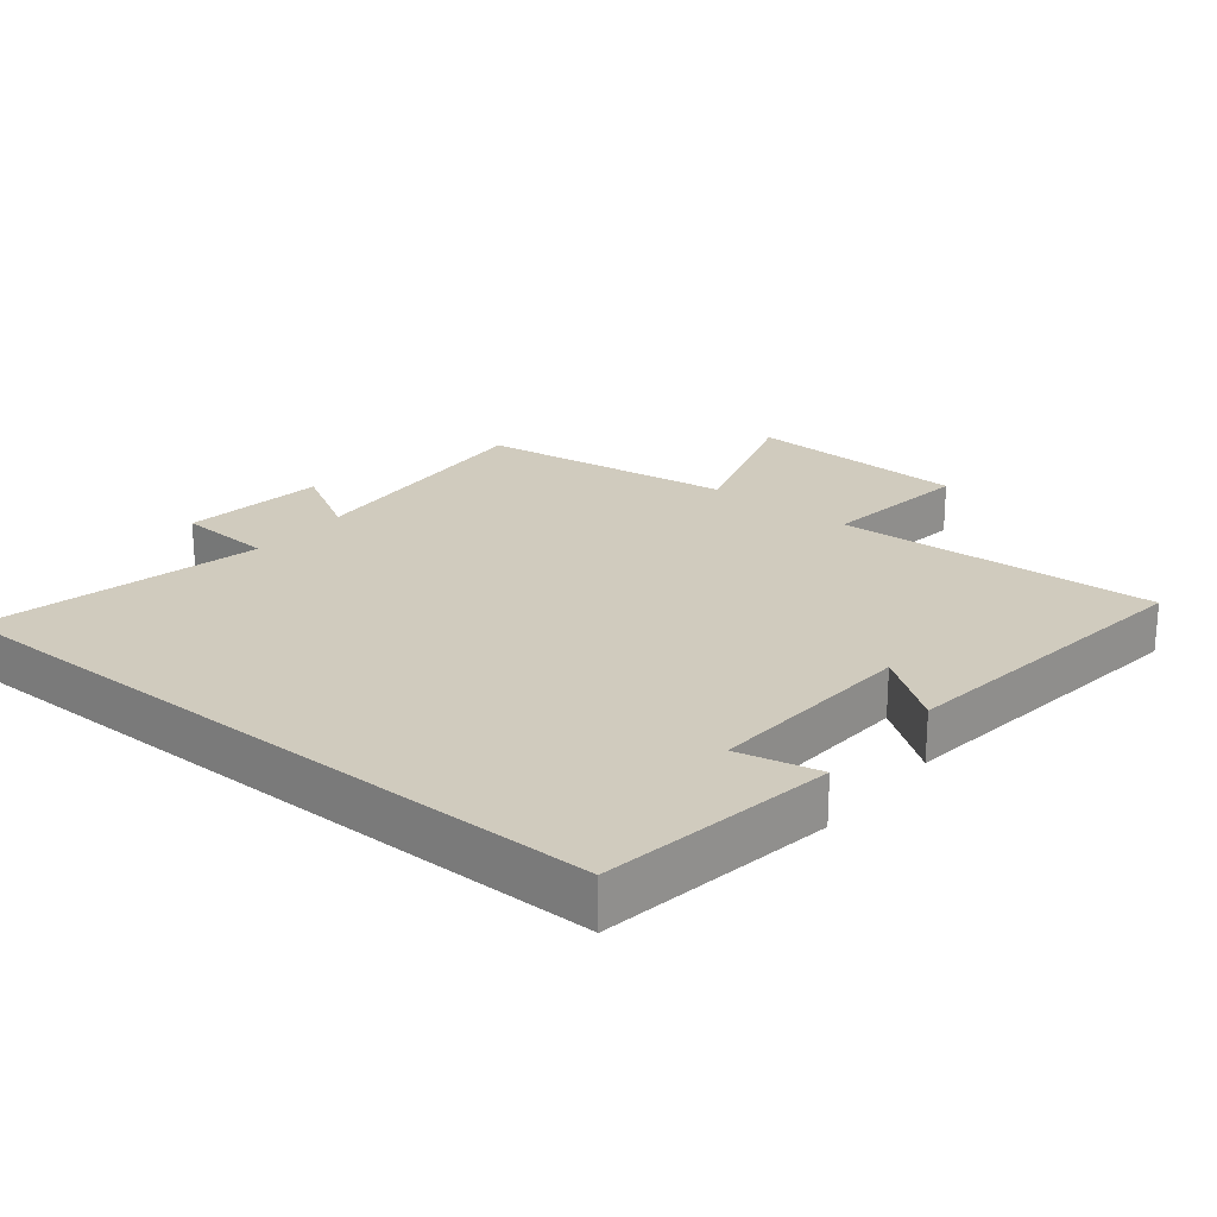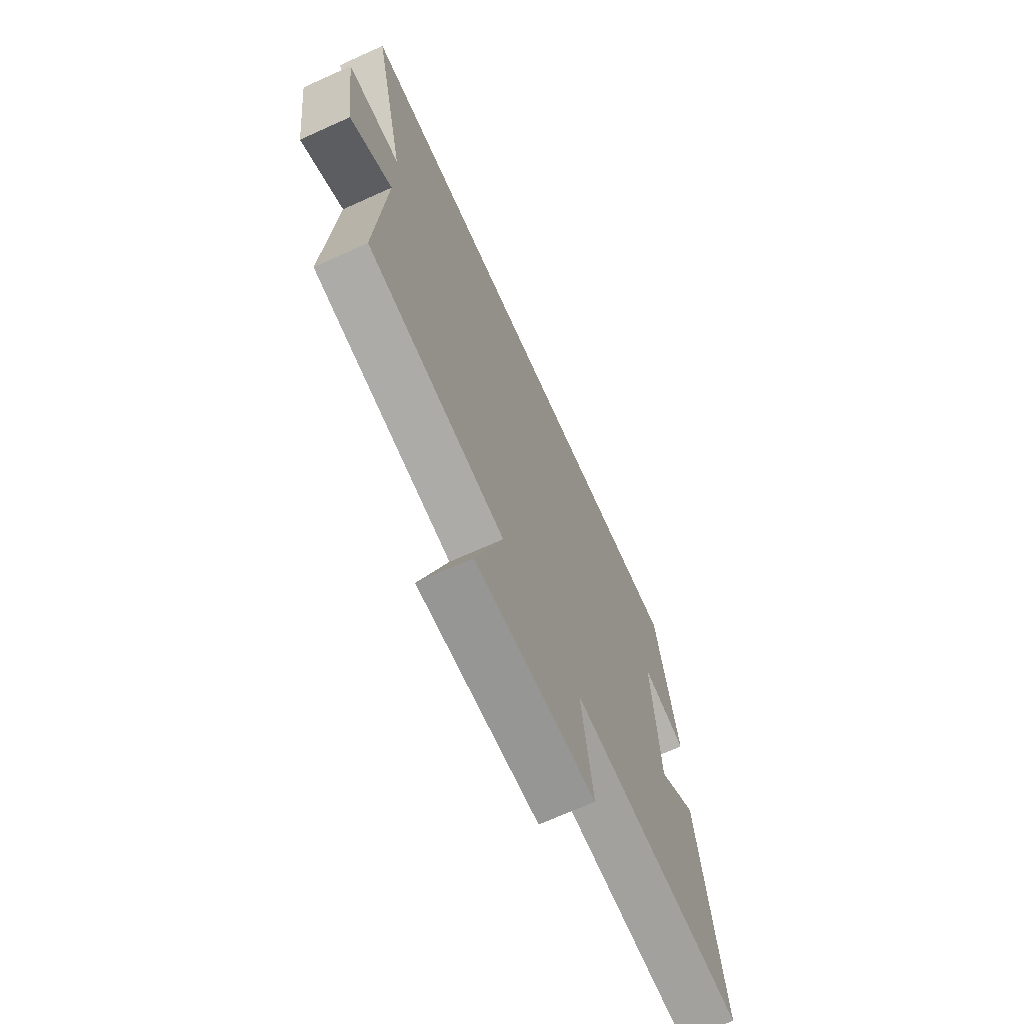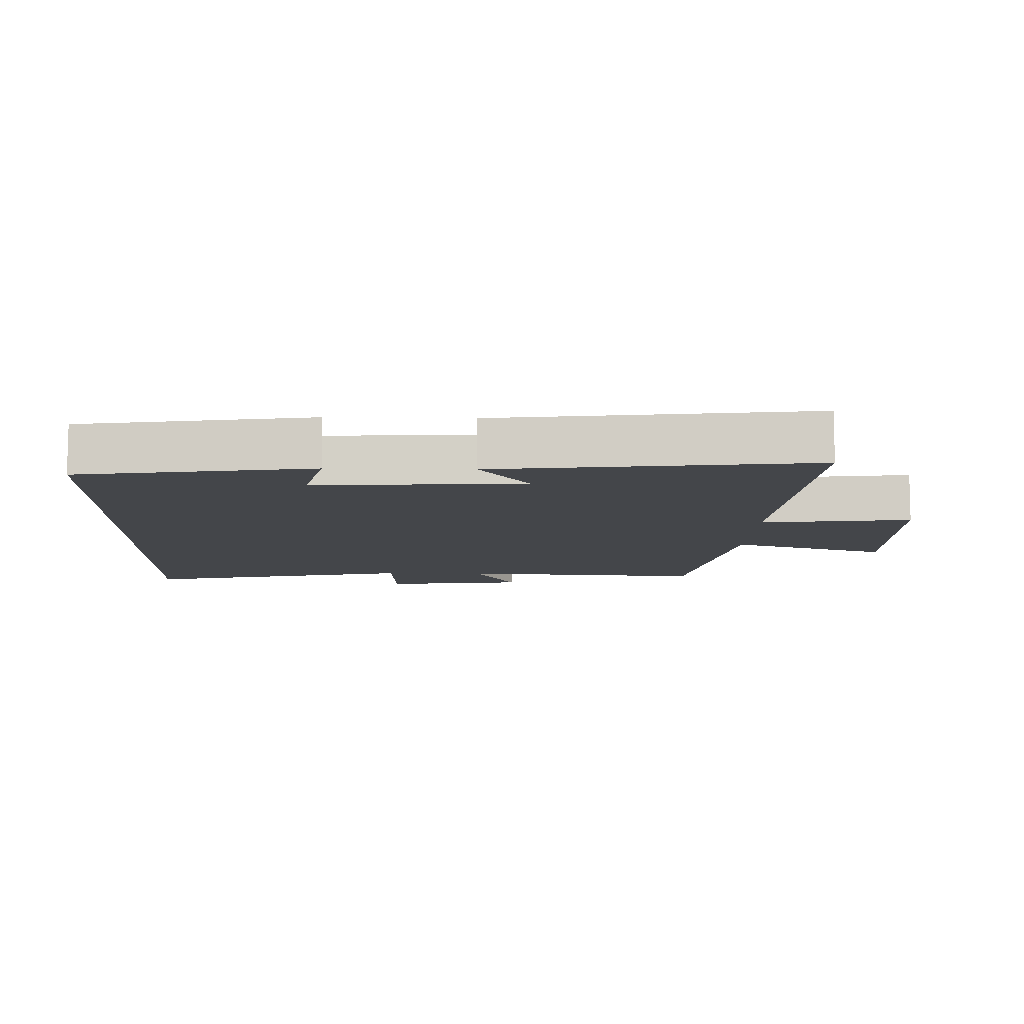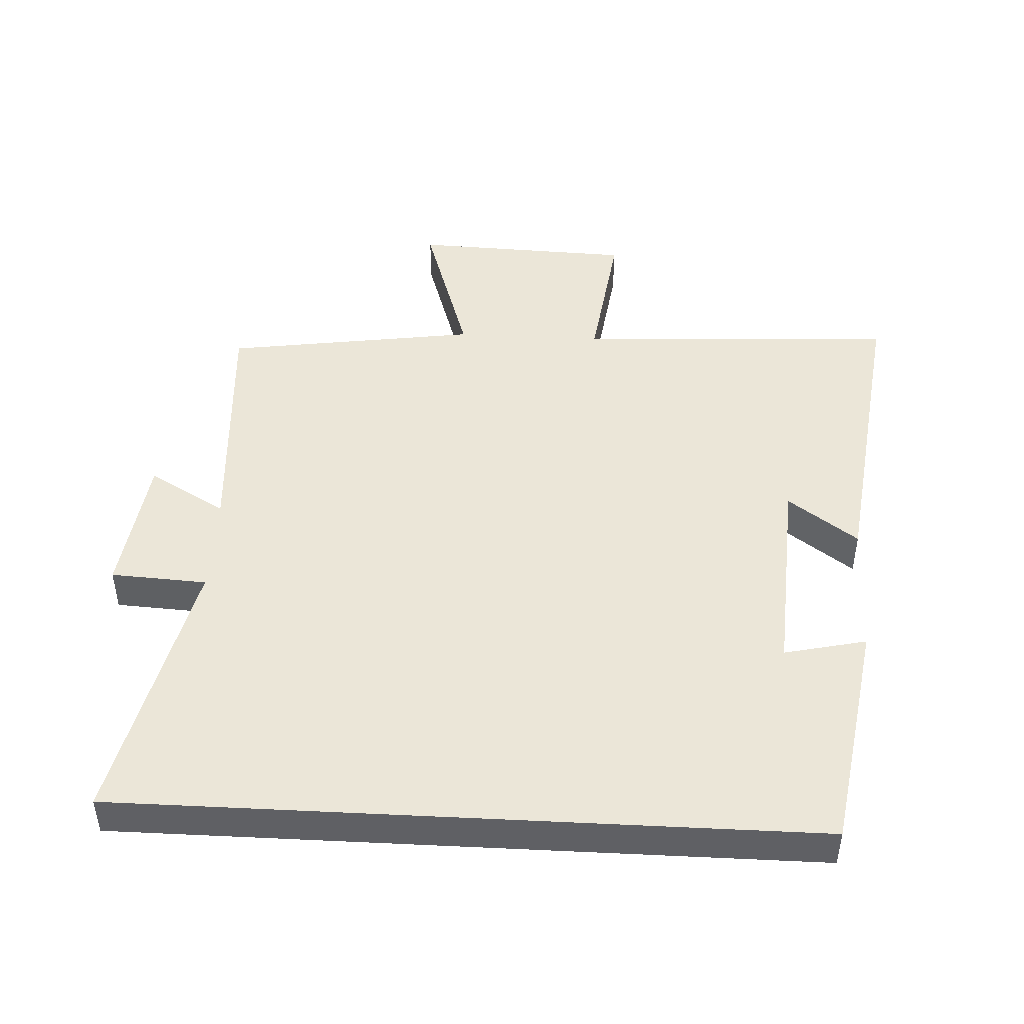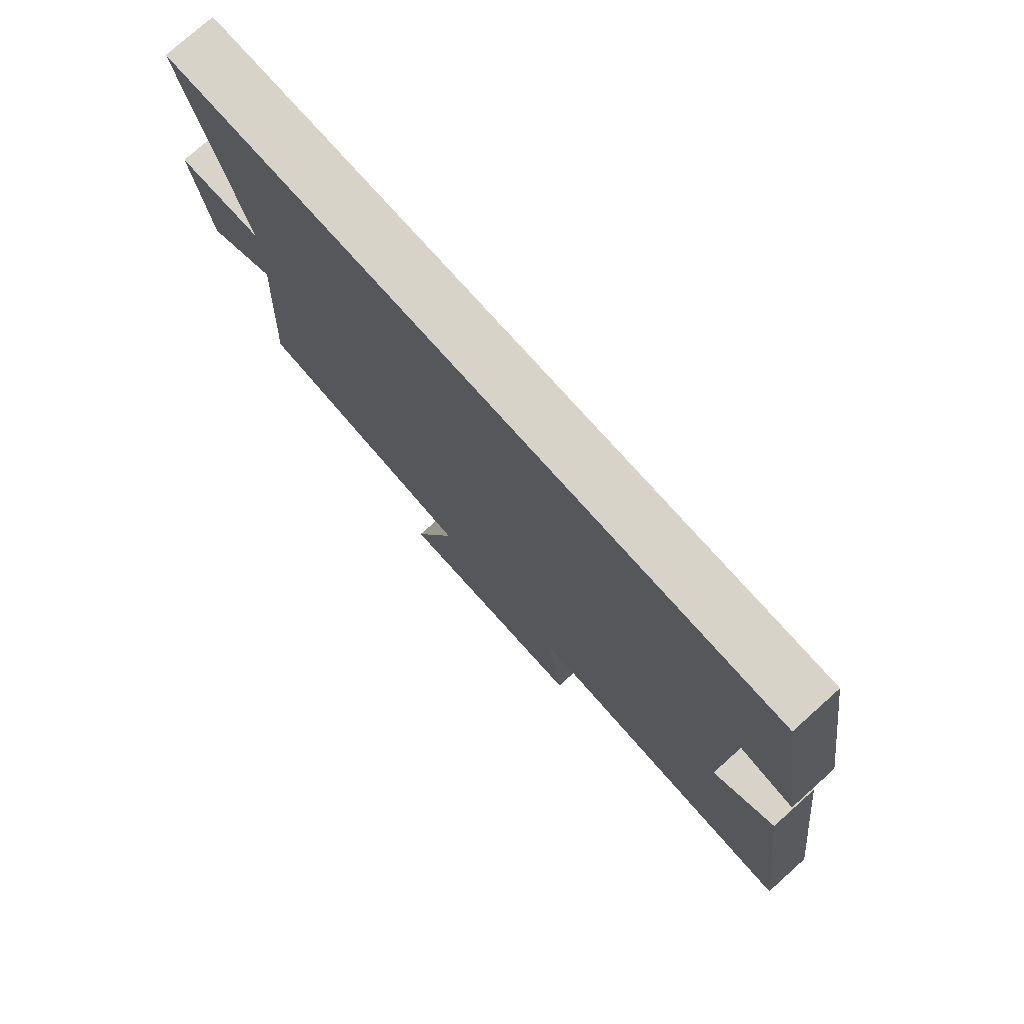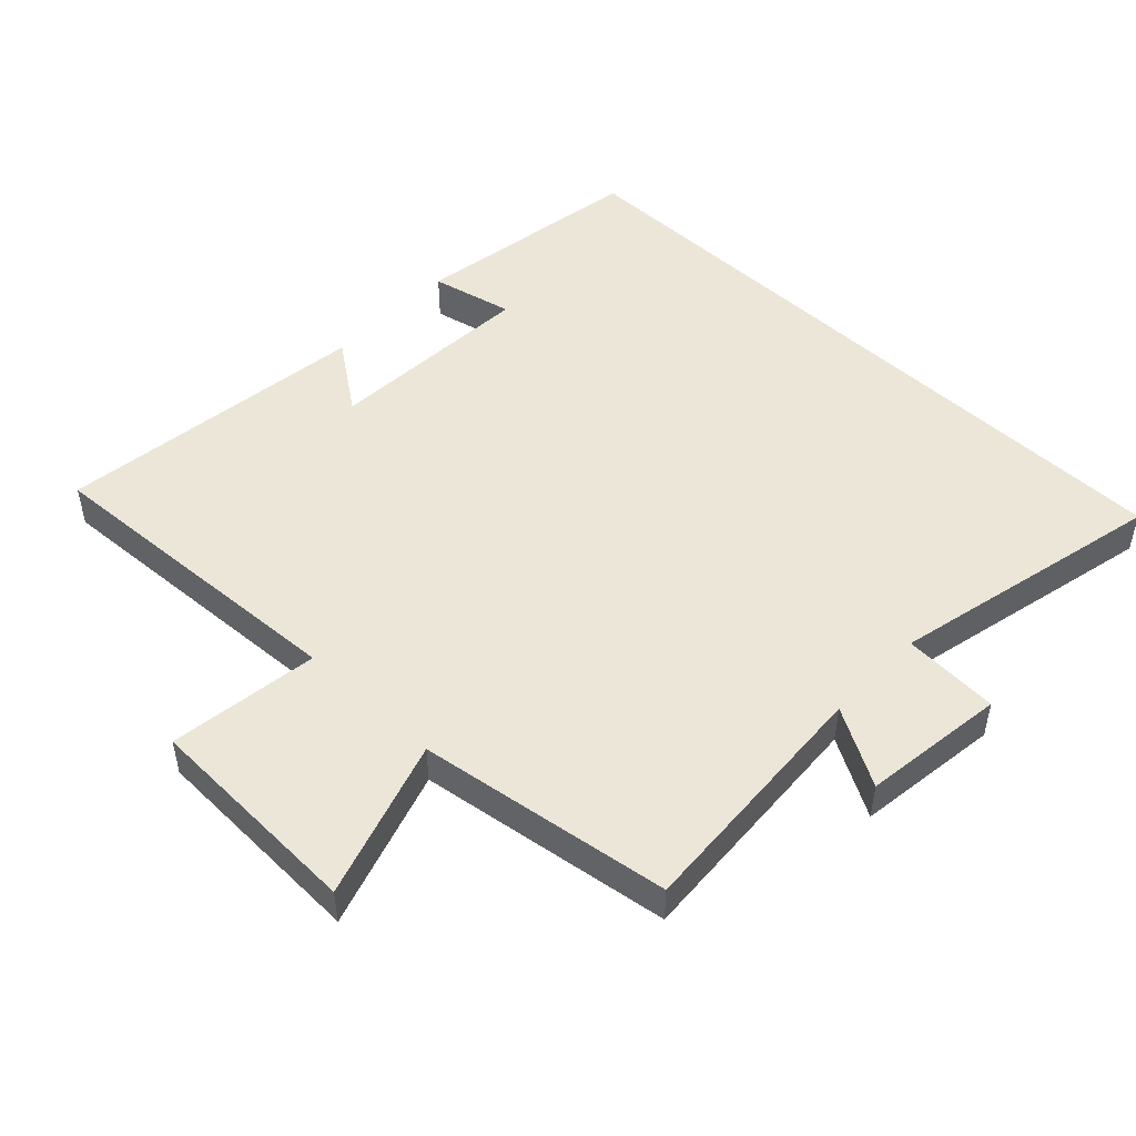
<metadata>
{"format":"obj","ext":"obj","renderer":"f3d","projection":"perspective","resolution":1024,"background":"white","views":[{"elev":23.3,"azim":39.0,"up":"+Y"},{"elev":-69.5,"azim":-65.7,"up":"+Z"},{"elev":-9.7,"azim":88.3,"up":"+Y"},{"elev":46.5,"azim":3.0,"up":"+Y"},{"elev":76.7,"azim":48.2,"up":"+Z"},{"elev":49.4,"azim":-136.4,"up":"+Y"}]}
</metadata>
<code>
v -0.593 0.07 0.5
v 0.445 0.07 0.5
v 0.5 0.07 0.152
v 0.377 0.07 0.18
v 0.395 0.07 -0.132
v 0.5 0.07 -0.056
v 0.56 0.07 -0.526
v 0.079 0.07 -0.5
v 0.109 0.07 -0.725
v -0.221 0.07 -0.737
v -0.145 0.07 -0.5
v -0.524 0.07 -0.444
v -0.5 0.07 -0.069
v -0.616 0.07 -0.135
v -0.644 0.07 0.079
v -0.5 0.07 0.087
v -0.593 0 0.5
v 0.445 0 0.5
v 0.5 0 0.152
v 0.377 0 0.18
v 0.395 0 -0.132
v 0.5 0 -0.056
v 0.56 0 -0.526
v 0.079 0 -0.5
v 0.109 0 -0.725
v -0.221 0 -0.737
v -0.145 0 -0.5
v -0.524 0 -0.444
v -0.5 0 -0.069
v -0.616 0 -0.135
v -0.644 0 0.079
v -0.5 0 0.087
f 13 14 15 16
f 11 12 13
f 11 13 16
f 8 9 10 11
f 8 11 16 1
f 5 6 7 8
f 4 5 8 1
f 1 2 3 4
f 32 31 30 29
f 29 28 27
f 32 29 27
f 27 26 25 24
f 17 32 27 24
f 24 23 22 21
f 17 24 21 20
f 20 19 18 17
f 1 17 18 2
f 2 18 19 3
f 3 19 20 4
f 4 20 21 5
f 5 21 22 6
f 6 22 23 7
f 7 23 24 8
f 8 24 25 9
f 9 25 26 10
f 10 26 27 11
f 11 27 28 12
f 12 28 29 13
f 13 29 30 14
f 14 30 31 15
f 15 31 32 16
f 16 32 17 1

</code>
